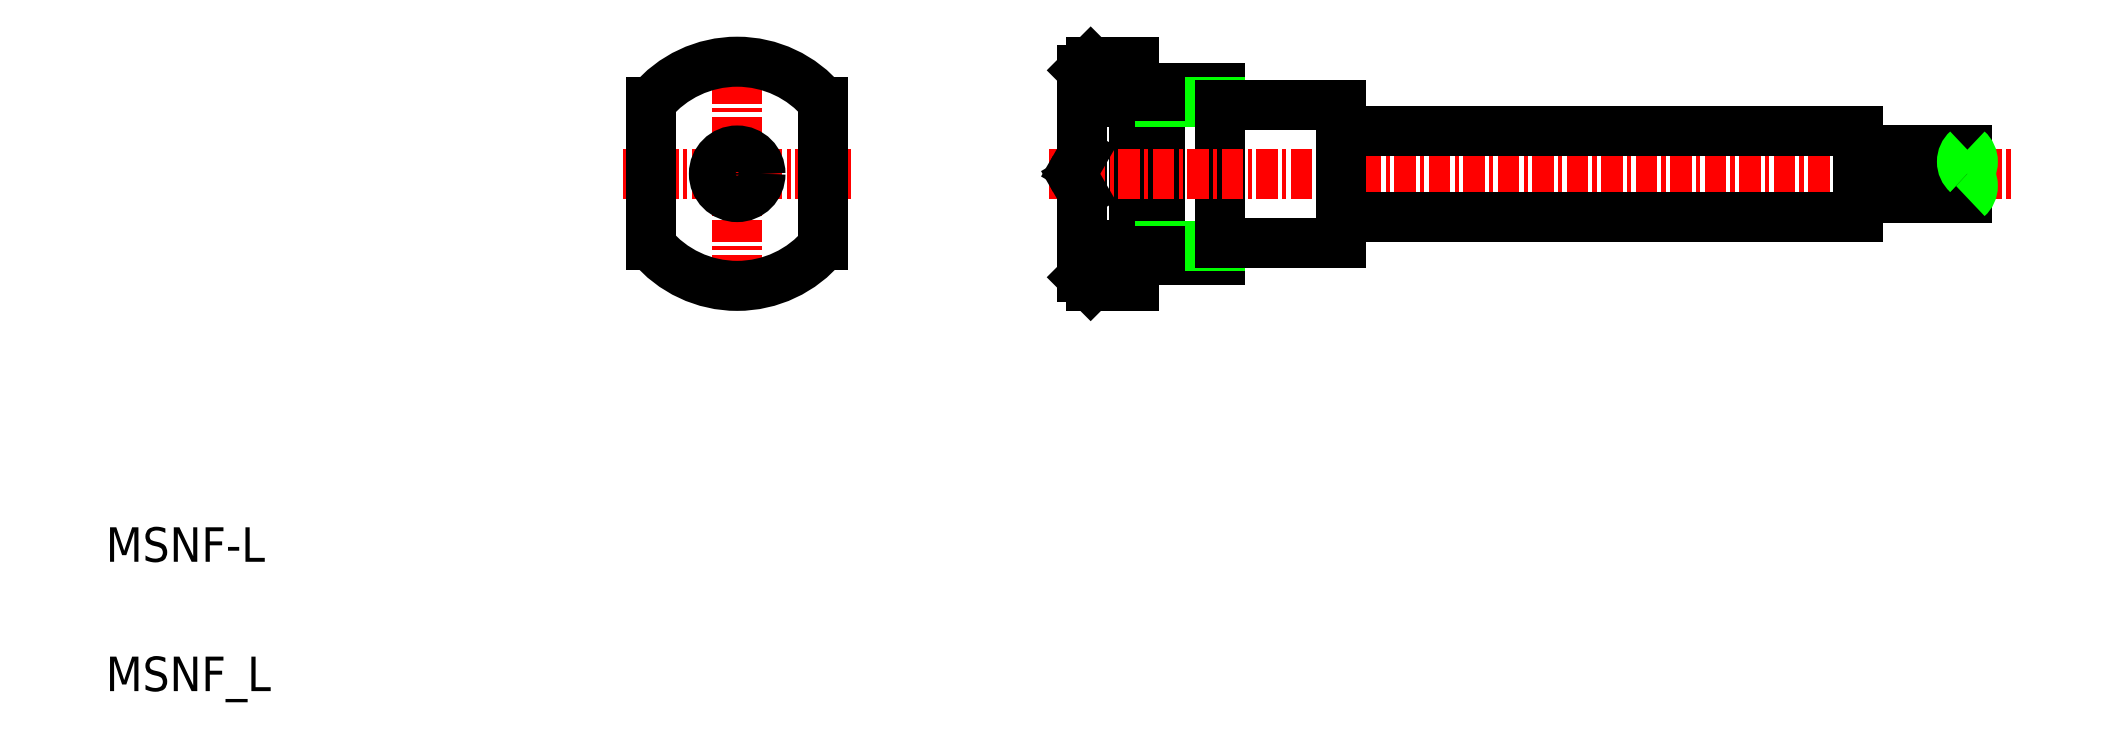
<metadata>
{"format":"dxf","ext":"dxf","renderer":"ezdxf+matplotlib","layout":"modelspace","background":"white","min_lineweight":24,"dpi":150}
</metadata>
<code>
0
SECTION
2
ENTITIES
0
LINE
8
0
10
61.61
20
41
30
0
11
61.61
21
29
31
0
0
LINE
8
0
10
62.11
20
28.5
30
0
11
62.11
21
30.85
31
0
0
LINE
8
0
10
64.61
20
41.5
30
0
11
62.11
21
41.5
31
0
0
LINE
8
0
10
64.61
20
41.5
30
0
11
64.61
21
28.5
31
0
0
LINE
8
0
10
66.11
20
40
30
0
11
66.11
21
30
31
0
0
LINE
8
0
10
66.11
20
40
30
0
11
69.61
21
40
31
0
0
LINE
8
0
10
62.11
20
41.5
30
0
11
61.61
21
41
31
0
0
LINE
8
0
10
64.61
20
28.5
30
0
11
62.11
21
28.5
31
0
0
LINE
8
0
10
66.11
20
30
30
0
11
69.61
21
30
31
0
0
LINE
8
0
10
62.11
20
28.5
30
0
11
61.61
21
29
31
0
0
LINE
8
0
10
62.11
20
39.15
30
0
11
62.11
21
41.5
31
0
0
LINE
8
0
10
69.61
20
40
30
0
11
69.61
21
30
31
0
0
POINT
8
0
10
61.11
20
35
30
0
0
LINE
8
CENTER
10
59.71
20
35
30
0
11
115.6
21
35
31
0
0
LINE
8
0
10
61.61
20
39.15
30
0
11
64.61
21
39.15
31
0
0
LINE
8
0
10
61.61
20
30.85
30
0
11
64.61
21
30.85
31
0
0
LINE
8
CENTER
10
34.97
20
35
30
0
11
48.23
21
35
31
0
0
LINE
8
CENTER
10
41.61
20
42.31
30
0
11
41.61
21
27.66
31
0
0
ARC
8
0
10
41.61
20
35
30
0
40
6.5
50
39.72
51
140.3
0
ARC
8
0
10
41.61
20
35
30
0
40
6.5
50
219.7
51
320.3
0
LINE
8
0
10
36.61
20
39.15
30
0
11
36.61
21
30.85
31
0
0
LINE
8
0
10
46.61
20
39.15
30
0
11
46.61
21
30.85
31
0
0
ARC
8
0
10
61.86
20
35
30
0
40
0.75
50
150
51
210
0
LINE
8
0
10
61.61
20
36.07
30
0
11
61.21
21
35.38
31
0
0
LINE
8
0
10
61.61
20
33.93
30
0
11
61.21
21
34.63
31
0
0
CIRCLE
8
0
10
41.61
20
35
30
0
40
1.35
0
LINE
8
0
10
76.61
20
39
30
0
11
76.61
21
31
31
0
0
LINE
8
0
10
106.6
20
37.5
30
0
11
76.61
21
37.5
31
0
0
LINE
8
0
10
76.61
20
37.5
30
0
11
76.61
21
32.5
31
0
0
LINE
8
0
10
76.61
20
32.5
30
0
11
106.6
21
32.5
31
0
0
LINE
8
0
10
106.6
20
32.5
30
0
11
106.6
21
37.5
31
0
0
LINE
8
0
10
106.6
20
36.4
30
0
11
113
21
36.4
31
0
0
LINE
8
0
10
106.6
20
33.6
30
0
11
113
21
33.6
31
0
0
ARC
8
0
10
112.3
20
35.7
30
0
40
0.9333
50
311.4
51
48.59
0
ARC
8
0
10
113.6
20
35.7
30
0
40
0.9333
50
131.4
51
228.6
0
ARC
8
0
10
112.3
20
34.3
30
0
40
0.9333
50
311.4
51
48.59
0
TEXT
8
0
10
5
20
5
30
0
40
2
1
MSNF_L
0
TEXT
8
0
10
5
20
12.5
30
0
40
2
1
MSNF-L
0
LINE
8
0
10
66.11
20
30.81
30
0
11
69.61
21
30.81
31
0
0
LINE
8
0
10
66.11
20
39.19
30
0
11
69.61
21
39.19
31
0
0
LINE
8
0
10
64.61
20
39.5
30
0
11
66.11
21
39.5
31
0
0
LINE
8
0
10
64.61
20
30.5
30
0
11
66.11
21
30.5
31
0
0
LINE
8
0
10
69.61
20
39
30
0
11
76.61
21
39
31
0
0
LINE
8
0
10
69.61
20
31
30
0
11
76.61
21
31
31
0
0
CIRCLE
8
0
10
41.61
20
35
30
0
40
1.067
0
ENDSEC
0
EOF

</code>
